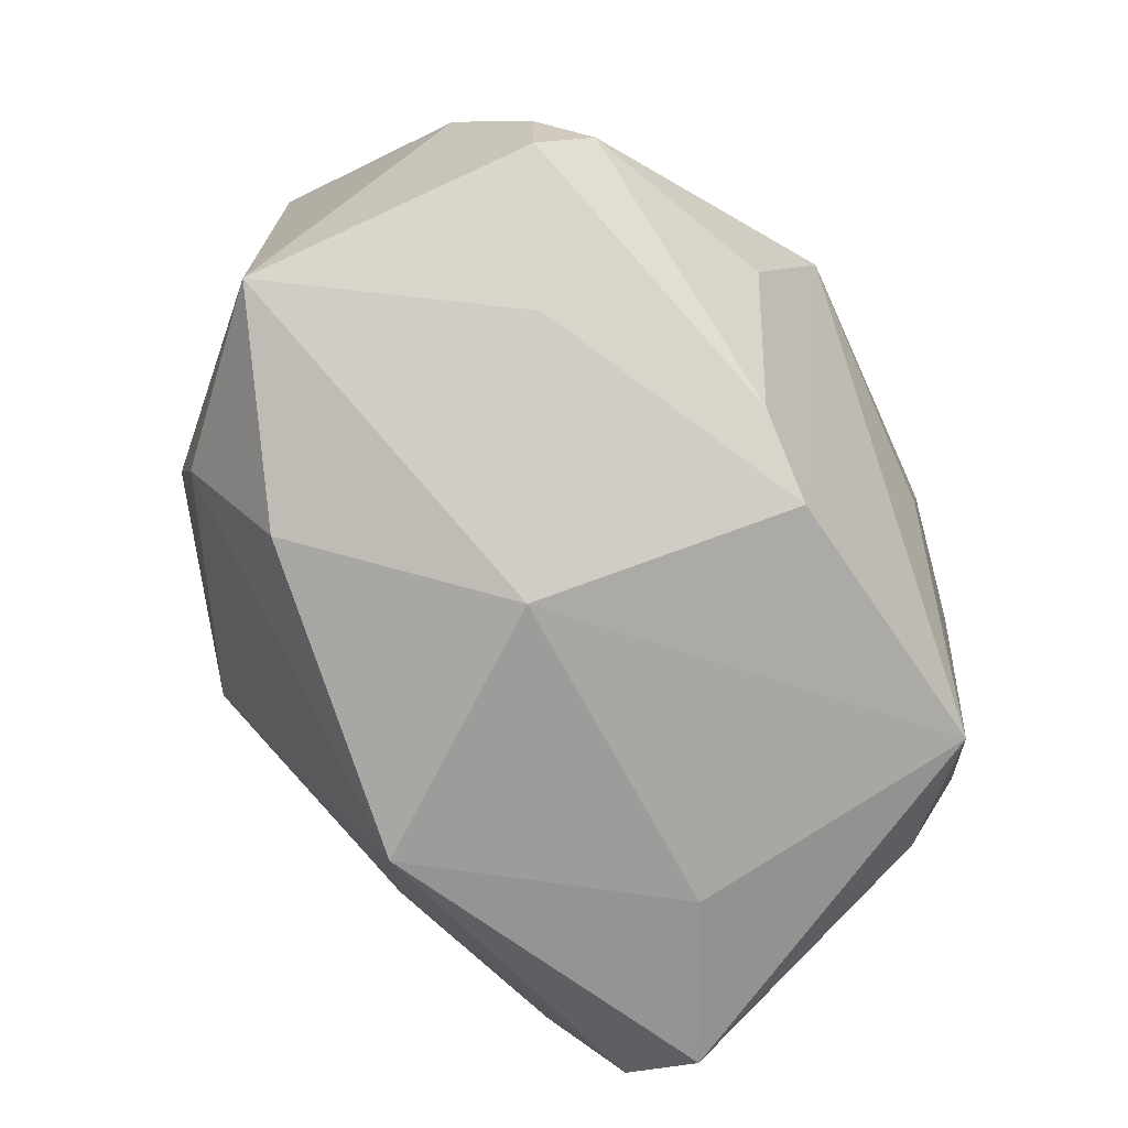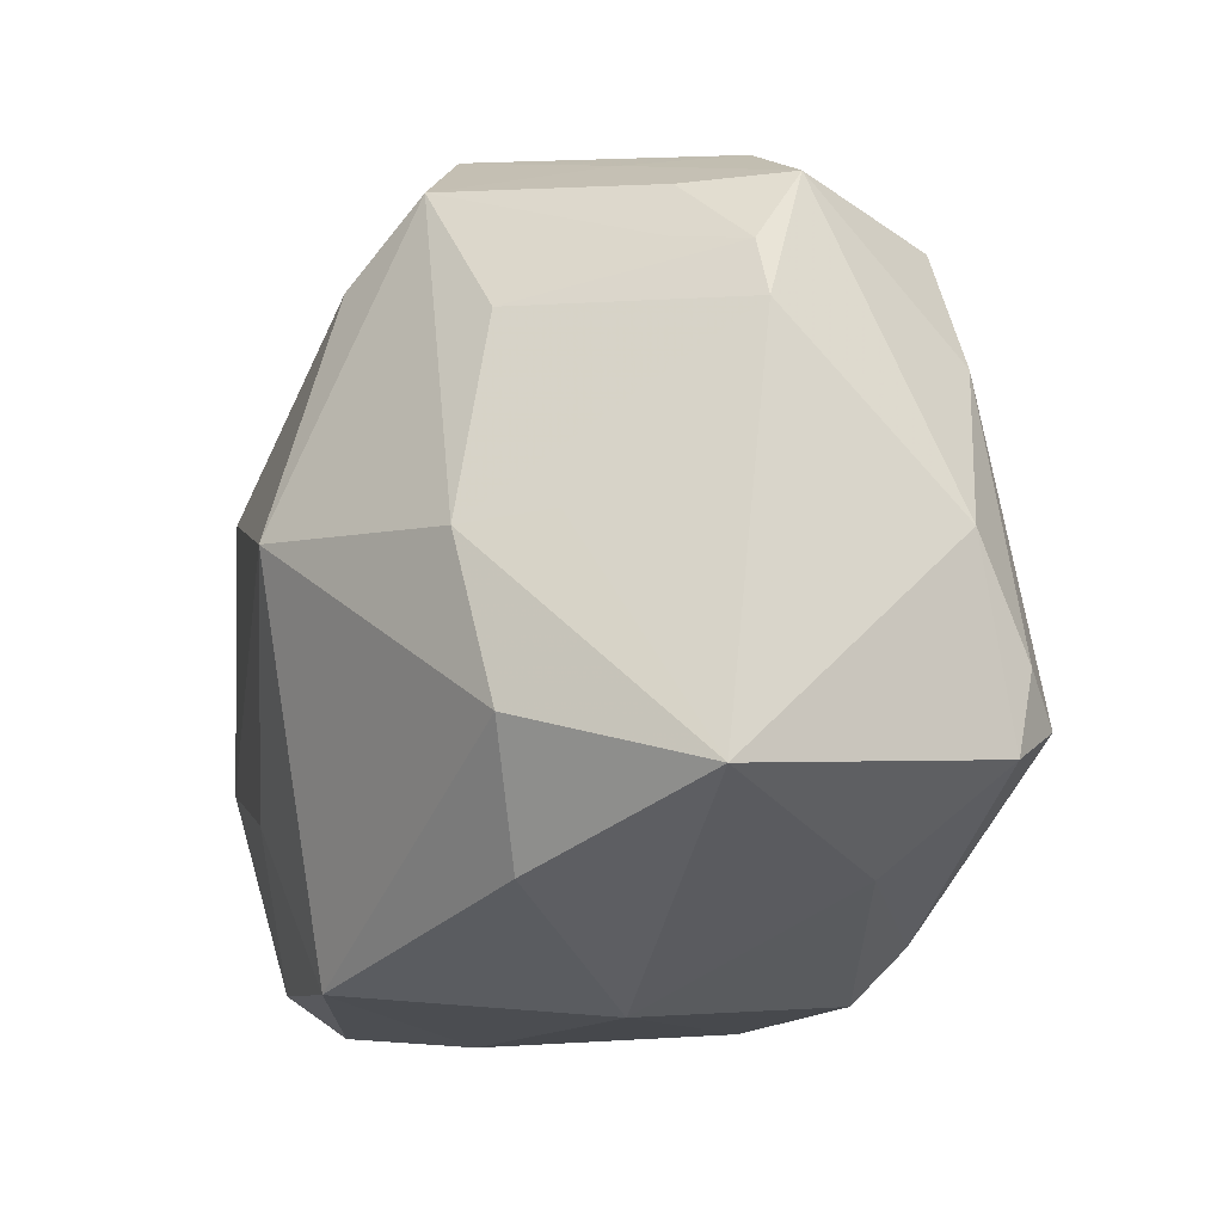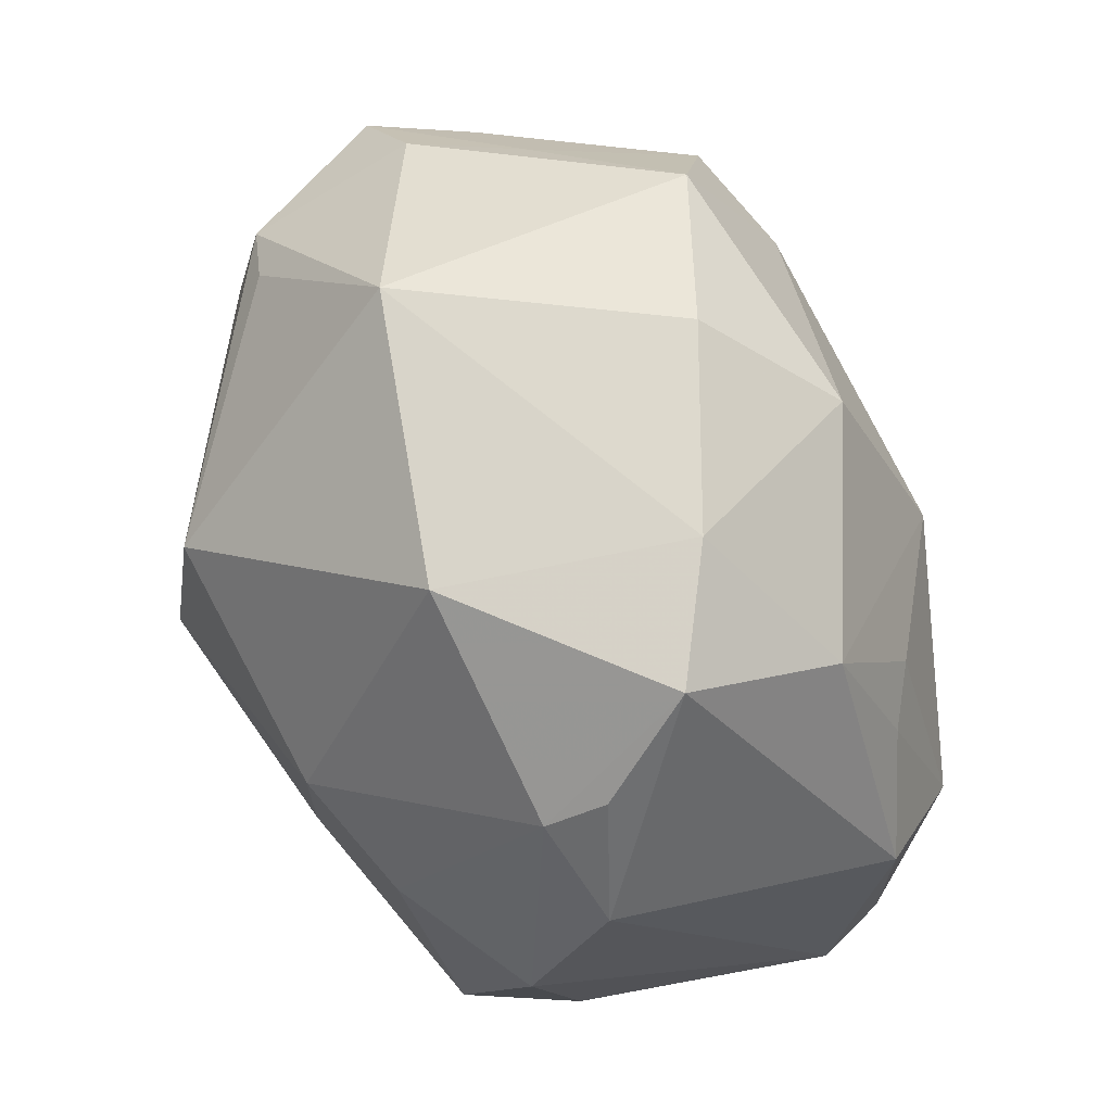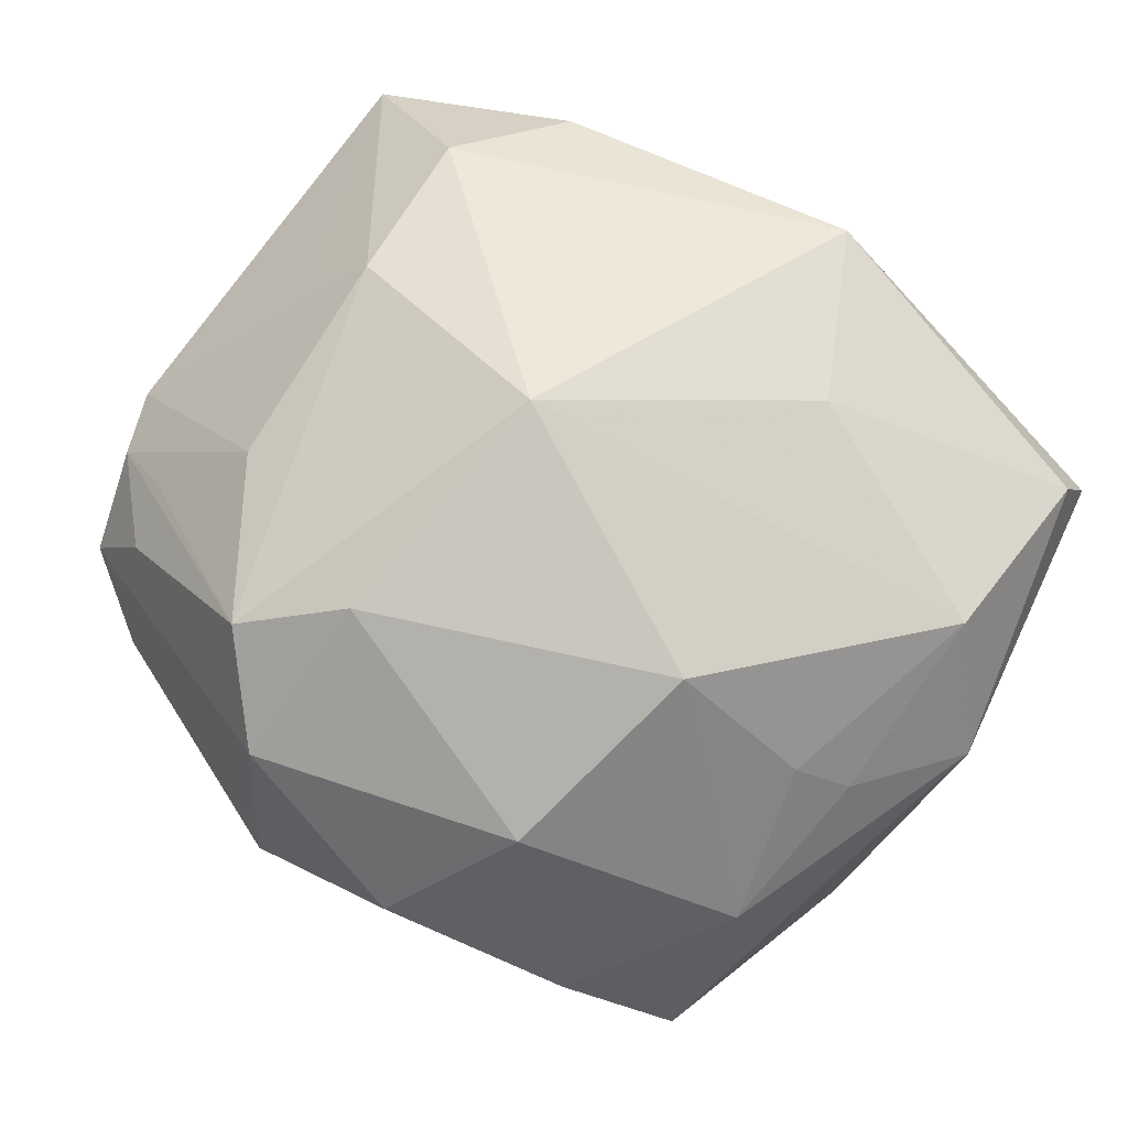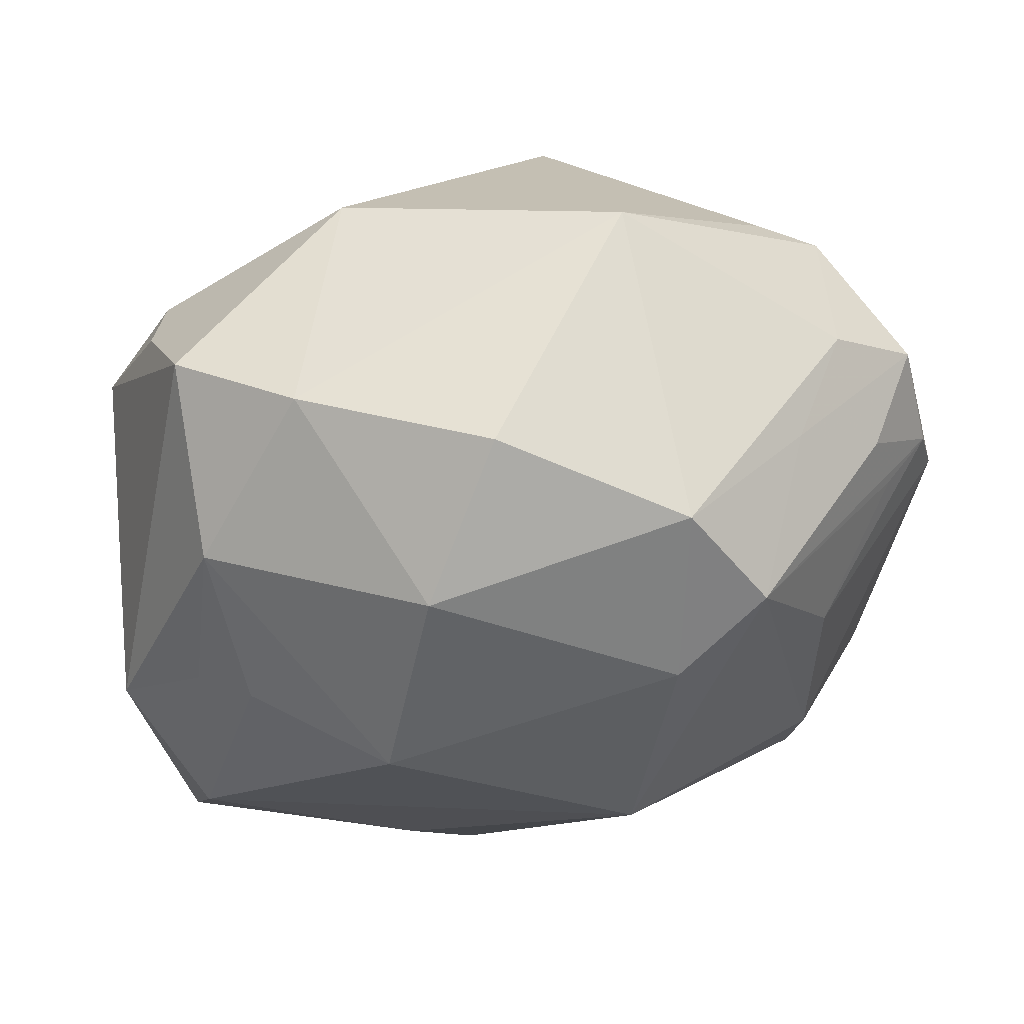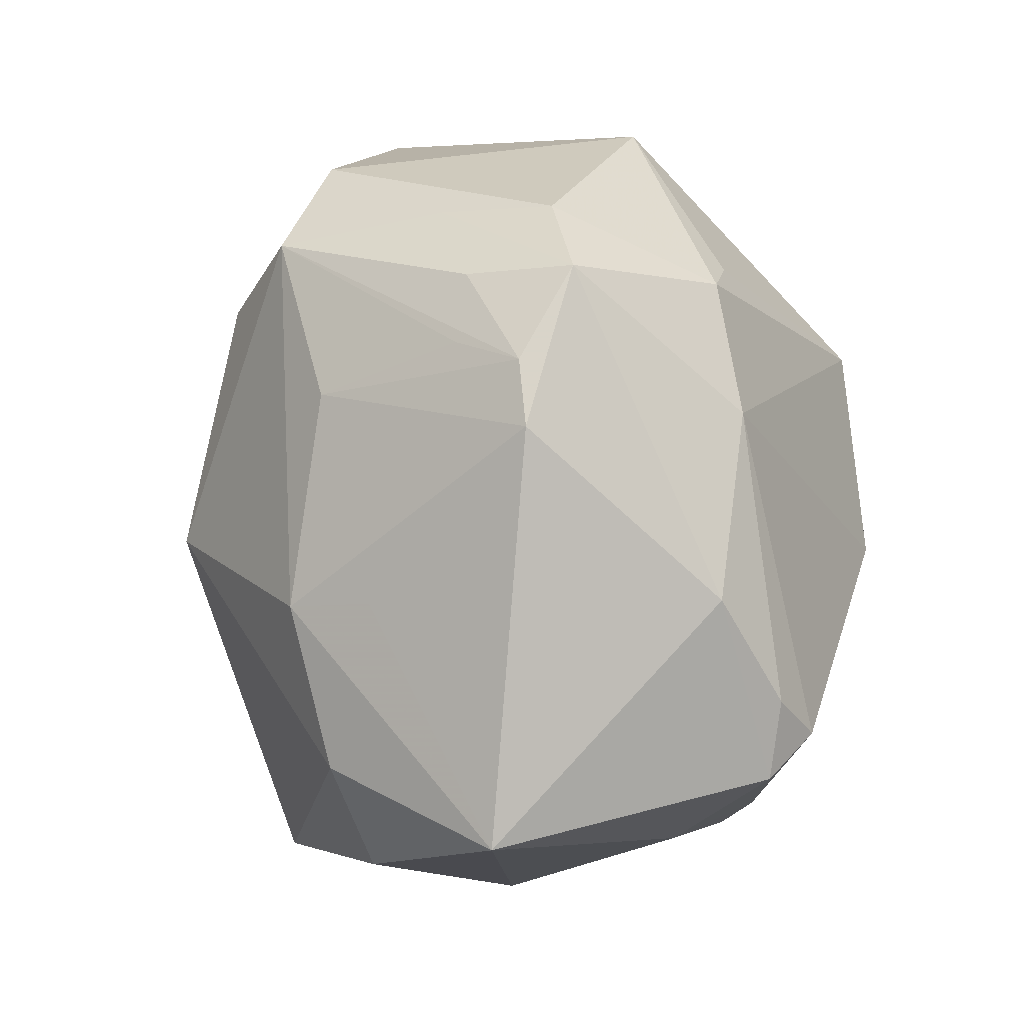
<metadata>
{"format":"obj","ext":"obj","renderer":"f3d","projection":"perspective","resolution":1024,"background":"white","views":[{"elev":-79.8,"azim":119.1,"up":"+Y"},{"elev":-25.4,"azim":64.9,"up":"+Y"},{"elev":62.2,"azim":-119.6,"up":"+Y"},{"elev":74.7,"azim":-149.6,"up":"+Z"},{"elev":63.4,"azim":-11.7,"up":"+Y"},{"elev":-0.4,"azim":79.7,"up":"+Y"}]}
</metadata>
<code>
v 0.03689 0.01673 0.01248
v -0.01672 -0.01821 0.02723
v -0.01 -0.006665 -0.03228
v 0.03254 0.03021 0.002464
v 0.03528 0.02272 -0.01303
v 0.005363 -0.001983 0.03579
v 0.03808 0.01027 -0.01486
v 0.04226 0.01485 0.007458
v -0.03422 0.02559 -0.01393
v -0.03571 0.01006 0.0167
v 0.01765 -0.01618 -0.02947
v 0.03542 -0.0203 -0.02245
v 0.0127 0.03604 0.02148
v 0.01012 0.02142 0.03082
v -0.03262 0.02498 0.01089
v 0.01433 -0.002858 -0.03493
v 0.0351 0.02326 0.01118
v -0.03983 -0.02582 0.01618
v -0.01856 0.01198 0.03051
v -0.01309 -0.01126 -0.03087
v 0.0131 0.04025 -0.01004
v 0.04281 -0.007266 -0.01151
v 0.02681 -0.008135 0.02693
v -0.009686 -0.03546 0.02314
v -0.01307 0.03522 -0.01941
v -0.02688 -0.03262 0.001745
v -0.01223 0.007598 -0.03324
v -0.02284 -0.0003059 -0.02979
v -0.0001447 -0.033 -0.02313
v 0.04392 0.008634 0.007127
v 0.02627 0.03014 0.01217
v -0.02654 -0.02782 -0.02563
v -0.03754 -0.007164 0.02322
v 0.0274 -0.02363 0.02313
v 0.004837 -0.0387 0.00129
v -0.04383 0.0007275 0.01252
v -0.03193 0.03467 -0.00529
v -0.02134 0.03795 0.002643
v 0.03774 -0.02439 -0.01756
v 0.03992 -0.03022 0.009574
v 0.008414 -0.02995 -0.02415
v -0.03078 0.012 0.02057
v -0.01256 0.03079 0.023
v 0.03937 -0.01693 -0.01822
v 0.01924 0.02739 0.02714
v 0.02523 -0.03137 -0.01131
v -0.03507 -0.02094 -0.01665
v -0.004025 0.04104 0.01234
v 0.02751 0.01222 0.02405
v -0.03961 0.01333 -0.01662
v 0.02954 0.0247 -0.01536
v -0.03627 -0.004157 -0.02287
v 0.03251 -0.007708 0.02003
v 0.04081 0.02369 0.002107
v 0.01985 -0.03397 0.01802
v -0.0322 0.02248 -0.0191
v -0.04122 -0.02879 0.009461
v 0.01059 0.01738 -0.03352
f 35 32 29
f 29 32 16
f 13 21 48
f 16 7 12
f 30 22 54
f 54 22 7
f 37 25 56
f 32 28 3
f 52 28 32
f 52 57 50
f 50 56 52
f 52 56 28
f 6 45 14
f 45 13 14
f 43 14 13
f 43 13 48
f 26 32 35
f 26 57 32
f 39 22 40
f 40 22 30
f 40 55 35
f 16 12 11
f 41 12 39
f 41 11 12
f 41 29 16
f 16 11 41
f 7 22 44
f 44 12 7
f 44 22 39
f 39 12 44
f 21 13 4
f 30 54 8
f 8 49 30
f 5 54 7
f 5 51 21
f 21 4 5
f 5 4 54
f 35 55 24
f 24 26 35
f 57 26 24
f 50 57 36
f 36 15 37
f 36 37 50
f 50 37 9
f 9 56 50
f 37 56 9
f 27 56 25
f 28 56 27
f 16 3 27
f 27 3 28
f 16 32 20
f 20 3 16
f 32 3 20
f 32 57 47
f 47 52 32
f 57 52 47
f 38 43 48
f 48 21 38
f 37 15 38
f 38 15 43
f 21 25 38
f 38 25 37
f 46 40 35
f 39 40 46
f 35 29 46
f 46 41 39
f 29 41 46
f 53 40 30
f 55 40 34
f 6 24 34
f 34 24 55
f 31 4 13
f 54 4 31
f 31 13 45
f 45 8 17
f 17 8 54
f 17 31 45
f 54 31 17
f 45 49 1
f 1 8 45
f 49 8 1
f 43 15 19
f 6 14 19
f 14 43 19
f 40 53 23
f 23 34 40
f 30 49 23
f 23 53 30
f 6 34 23
f 23 45 6
f 23 49 45
f 21 51 58
f 51 5 58
f 58 25 21
f 58 7 16
f 58 5 7
f 16 27 58
f 58 27 25
f 42 19 15
f 15 36 10
f 10 42 15
f 19 42 33
f 33 10 36
f 42 10 33
f 6 19 33
f 18 36 57
f 18 33 36
f 57 24 18
f 6 33 2
f 2 24 6
f 2 18 24
f 33 18 2

</code>
